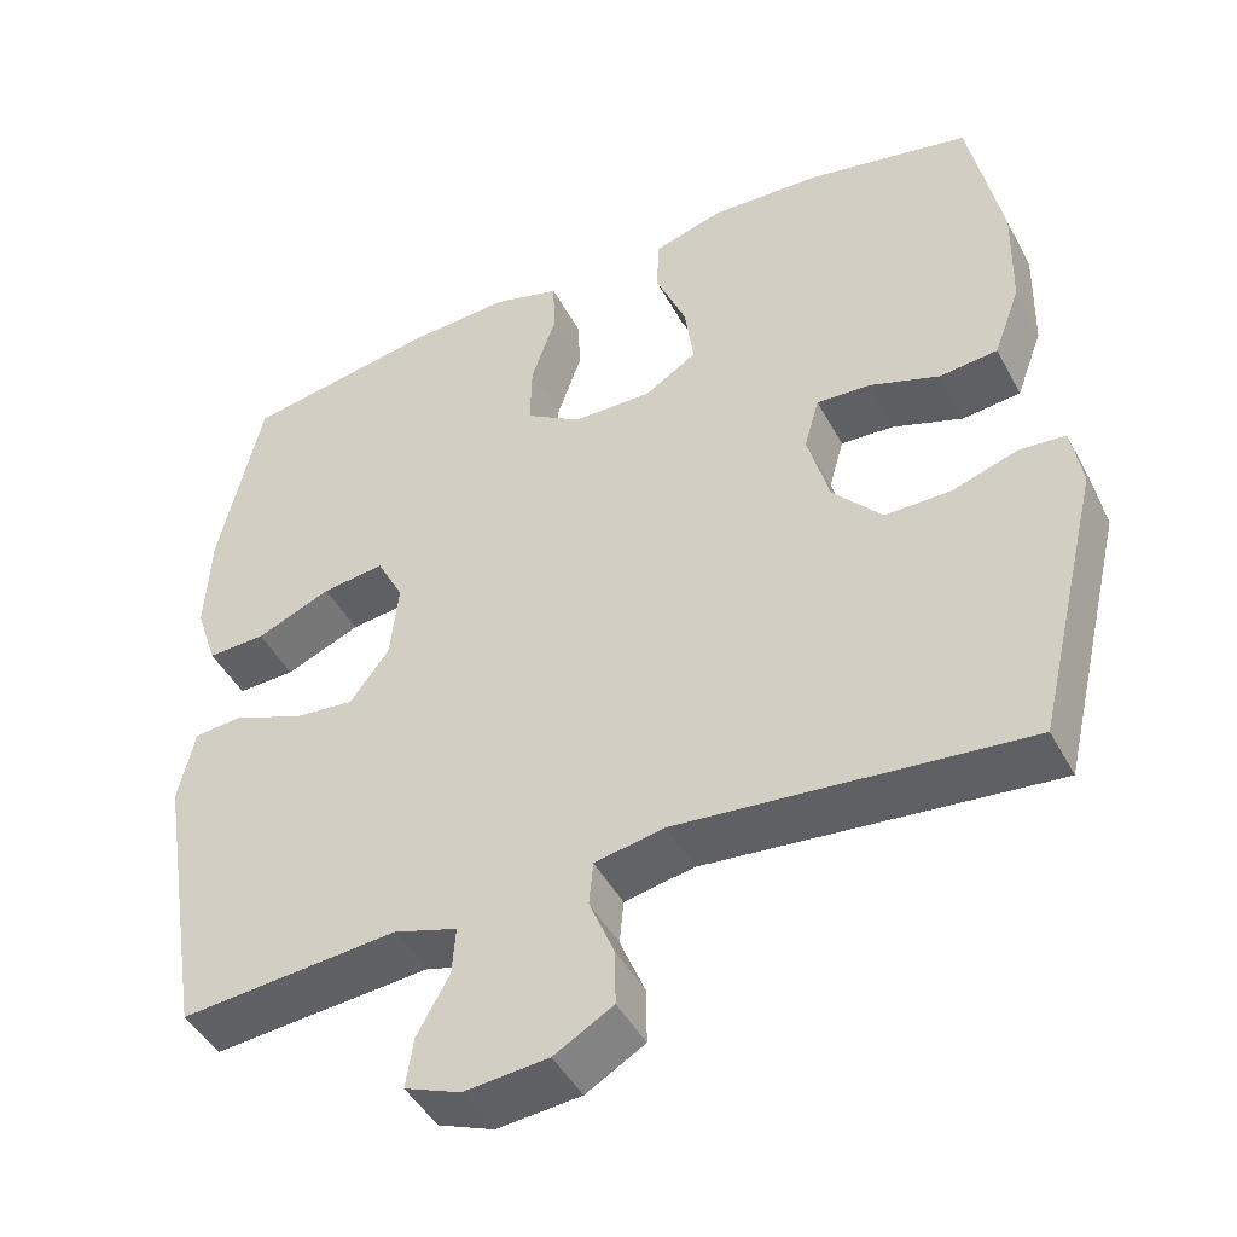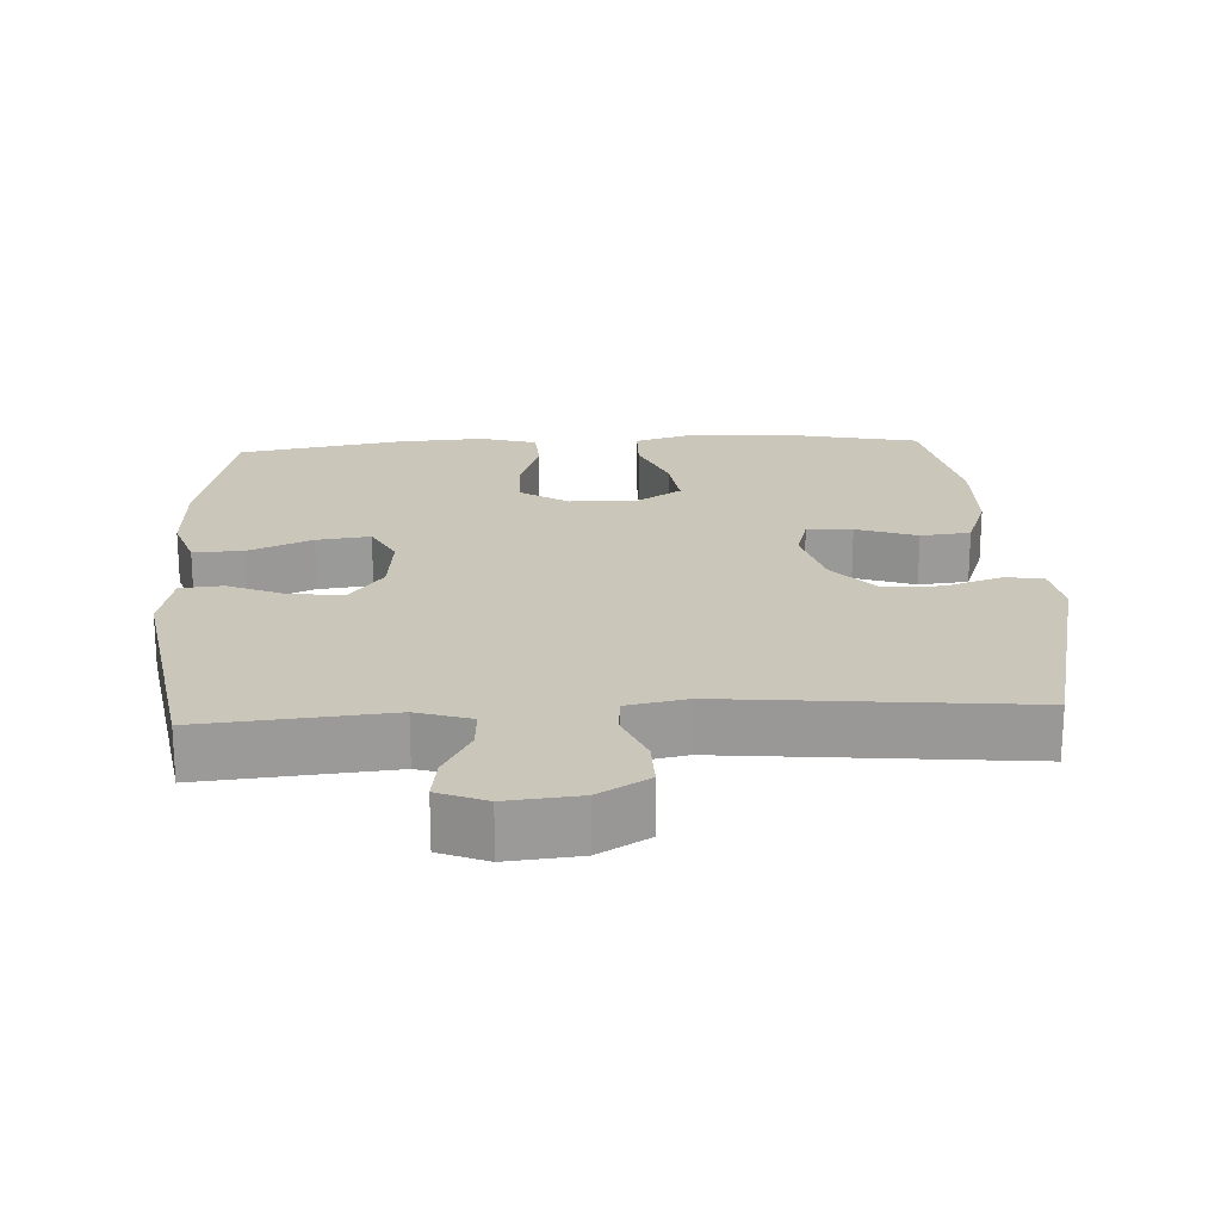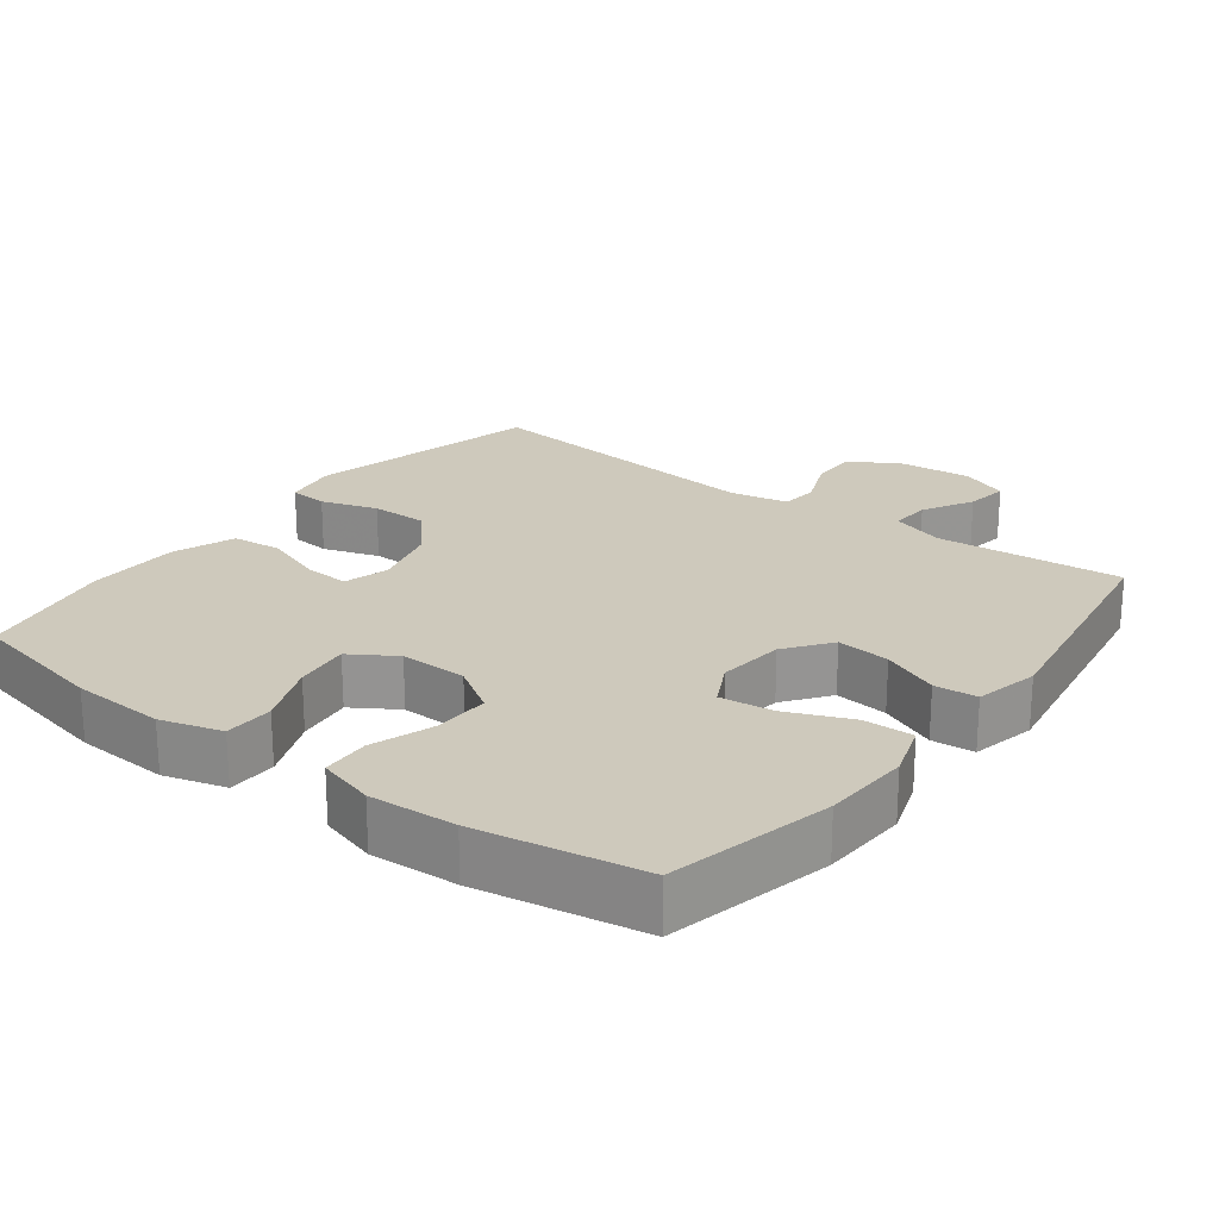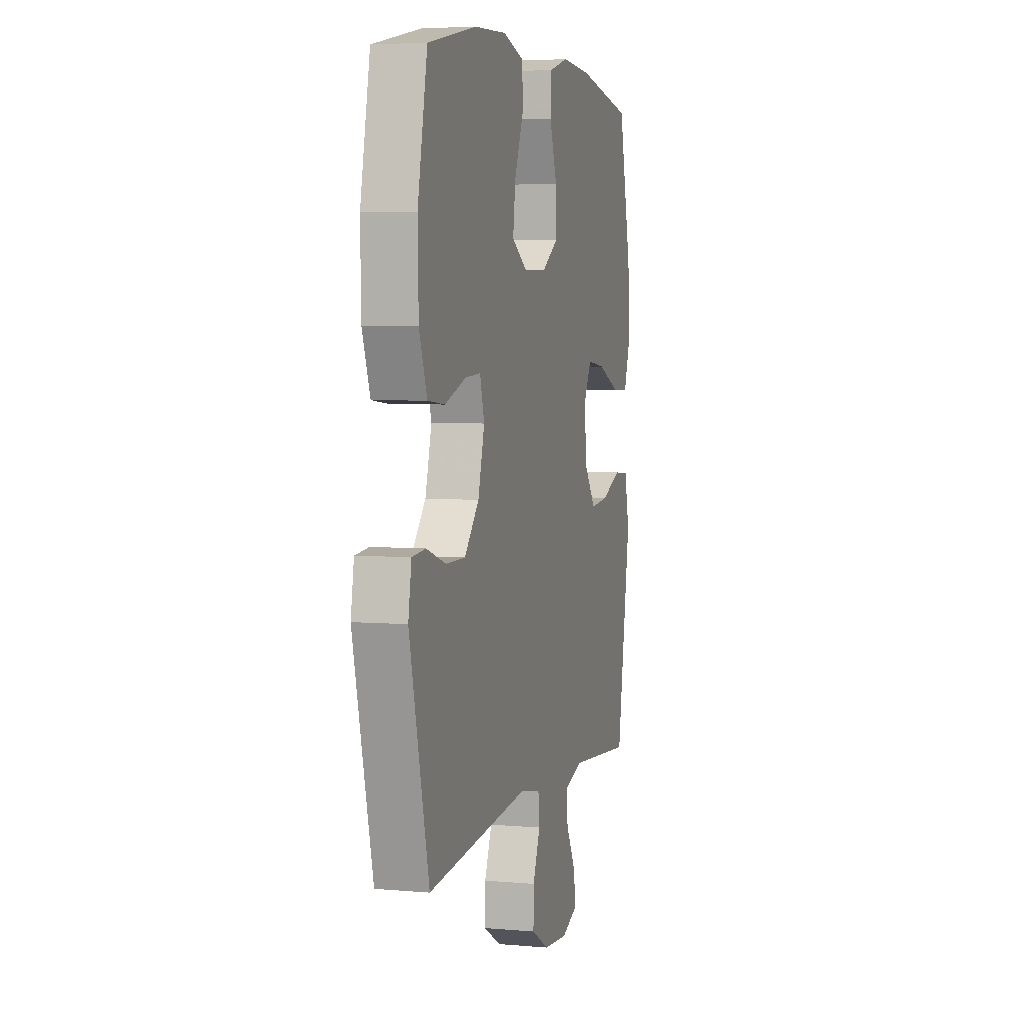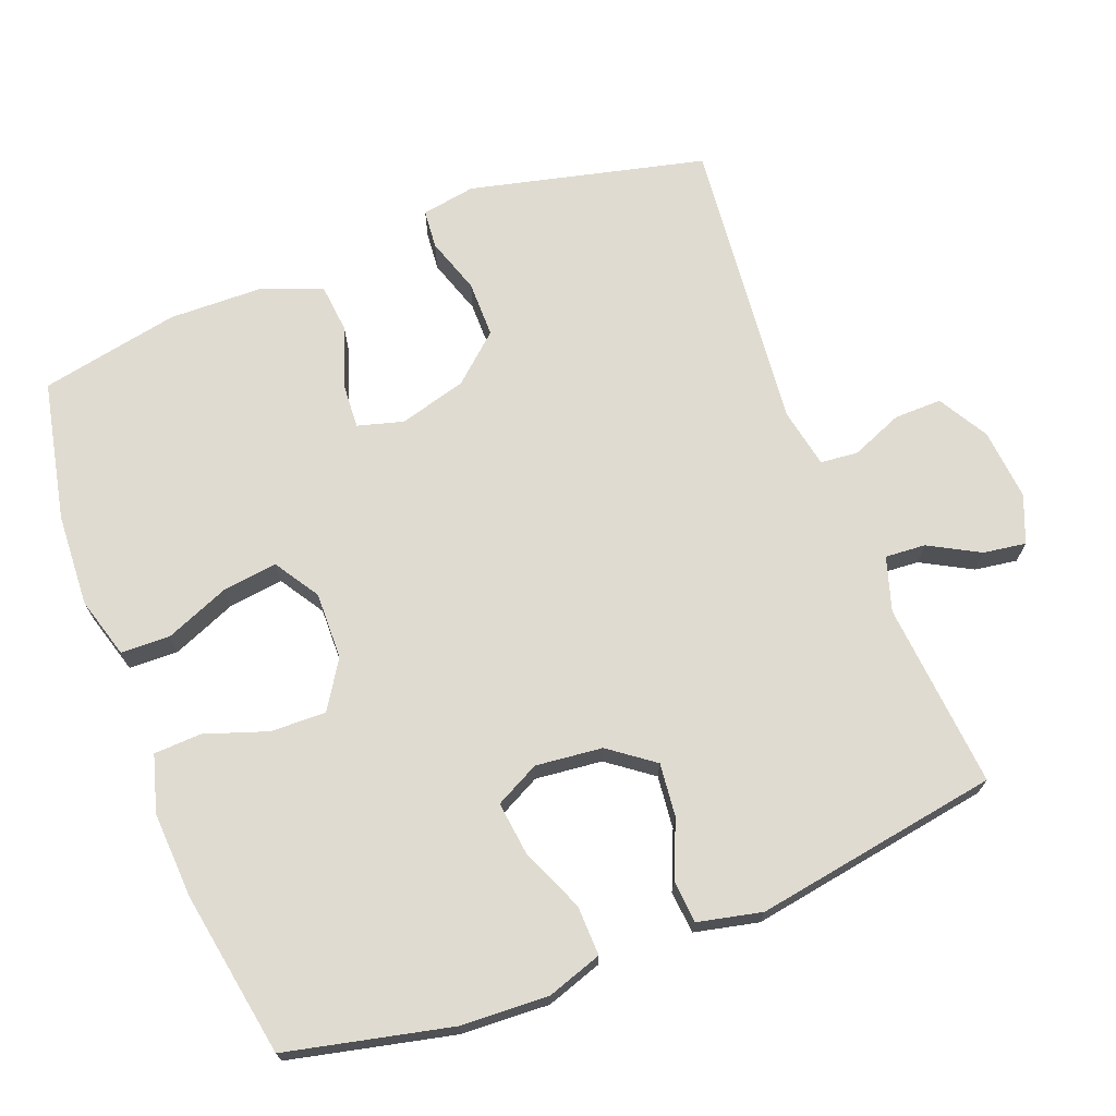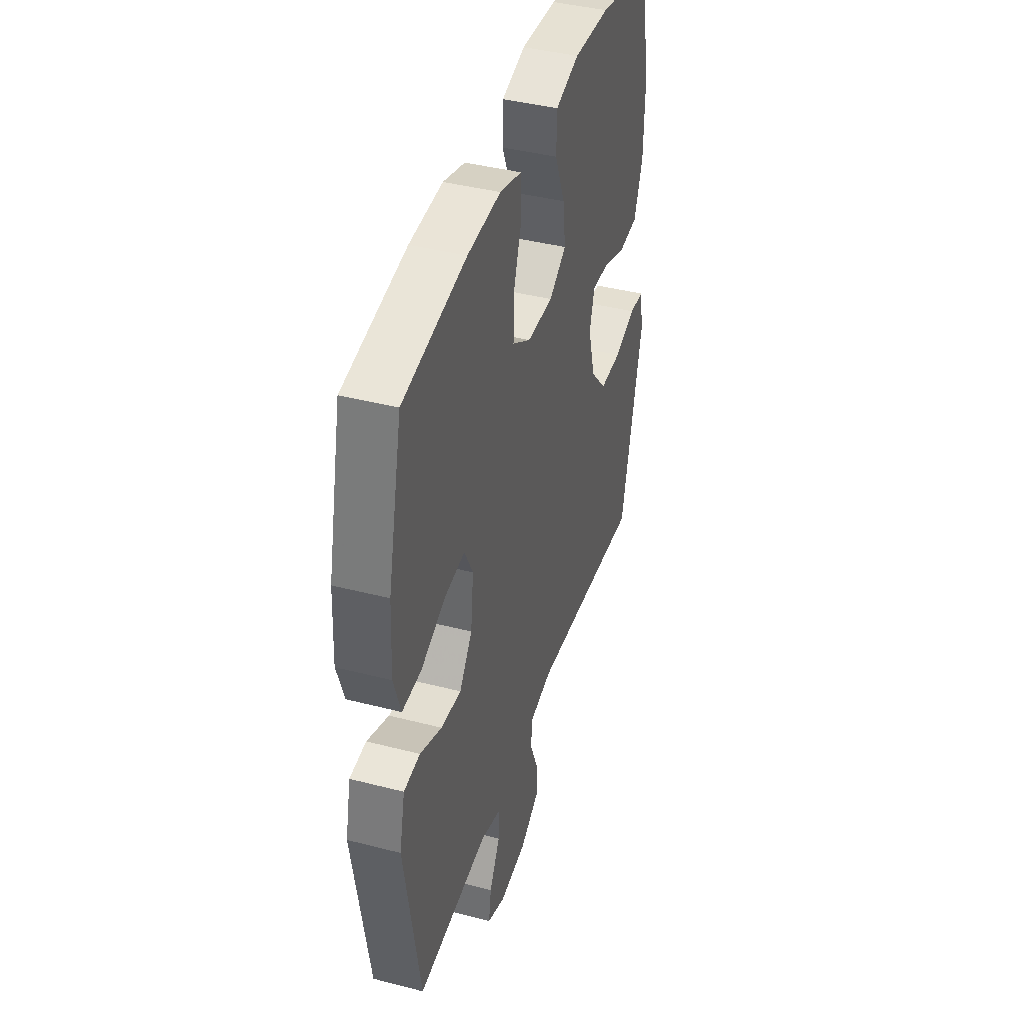
<metadata>
{"format":"obj","ext":"obj","renderer":"f3d","projection":"perspective","resolution":1024,"background":"white","views":[{"elev":-45.6,"azim":-153.2,"up":"+Z"},{"elev":21.1,"azim":176.7,"up":"+Y"},{"elev":22.5,"azim":37.2,"up":"+Y"},{"elev":4.7,"azim":-74.4,"up":"+Z"},{"elev":70.2,"azim":68.9,"up":"+Y"},{"elev":41.3,"azim":107.4,"up":"+Z"}]}
</metadata>
<code>
v 0.5 0.07 0.5
v 0.552 0.07 0.269
v 0.558 0.07 0.146
v 0.532 0.07 0.068
v 0.462 0.07 0.07
v 0.372 0.07 0.108
v 0.297 0.07 0.117
v 0.265 0.07 0.055
v 0.275 0.07 -0.039
v 0.322 0.07 -0.102
v 0.397 0.07 -0.094
v 0.477 0.07 -0.06
v 0.537 0.07 -0.065
v 0.557 0.07 -0.155
v 0.5 0.07 -0.5
v 0.238 0.07 -0.478
v 0.162 0.07 -0.502
v 0.166 0.07 -0.559
v 0.205 0.07 -0.63
v 0.214 0.07 -0.69
v 0.147 0.07 -0.717
v 0.046 0.07 -0.708
v -0.025 0.07 -0.667
v -0.024 0.07 -0.6
v 0.006 0.07 -0.527
v 0.001 0.07 -0.474
v -0.083 0.07 -0.458
v -0.5 0.07 -0.5
v -0.579 0.07 -0.168
v -0.566 0.07 -0.092
v -0.511 0.07 -0.087
v -0.432 0.07 -0.113
v -0.352 0.07 -0.113
v -0.293 0.07 -0.046
v -0.267 0.07 0.049
v -0.285 0.07 0.113
v -0.349 0.07 0.109
v -0.434 0.07 0.079
v -0.504 0.07 0.086
v -0.536 0.07 0.173
v -0.539 0.07 0.304
v -0.5 0.07 0.5
v -0.303 0.07 0.541
v -0.171 0.07 0.548
v -0.085 0.07 0.523
v -0.083 0.07 0.454
v -0.12 0.07 0.364
v -0.13 0.07 0.286
v -0.067 0.07 0.246
v 0.028 0.07 0.248
v 0.095 0.07 0.291
v 0.093 0.07 0.369
v 0.063 0.07 0.457
v 0.066 0.07 0.524
v 0.146 0.07 0.547
v 0.268 0.07 0.54
v 0.5 0 0.5
v 0.552 0 0.269
v 0.558 0 0.146
v 0.532 0 0.068
v 0.462 0 0.07
v 0.372 0 0.108
v 0.297 0 0.117
v 0.265 0 0.055
v 0.275 0 -0.039
v 0.322 0 -0.102
v 0.397 0 -0.094
v 0.477 0 -0.06
v 0.537 0 -0.065
v 0.557 0 -0.155
v 0.5 0 -0.5
v 0.238 0 -0.478
v 0.162 0 -0.502
v 0.166 0 -0.559
v 0.205 0 -0.63
v 0.214 0 -0.69
v 0.147 0 -0.717
v 0.046 0 -0.708
v -0.025 0 -0.667
v -0.024 0 -0.6
v 0.006 0 -0.527
v 0.001 0 -0.474
v -0.083 0 -0.458
v -0.5 0 -0.5
v -0.579 0 -0.168
v -0.566 0 -0.092
v -0.511 0 -0.087
v -0.432 0 -0.113
v -0.352 0 -0.113
v -0.293 0 -0.046
v -0.267 0 0.049
v -0.285 0 0.113
v -0.349 0 0.109
v -0.434 0 0.079
v -0.504 0 0.086
v -0.536 0 0.173
v -0.539 0 0.304
v -0.5 0 0.5
v -0.303 0 0.541
v -0.171 0 0.548
v -0.085 0 0.523
v -0.083 0 0.454
v -0.12 0 0.364
v -0.13 0 0.286
v -0.067 0 0.246
v 0.028 0 0.248
v 0.095 0 0.291
v 0.093 0 0.369
v 0.063 0 0.457
v 0.066 0 0.524
v 0.146 0 0.547
v 0.268 0 0.54
f 4 5 6
f 3 4 6
f 2 3 6
f 1 2 6
f 56 1 6
f 55 56 6
f 54 55 6
f 53 54 6
f 52 53 6
f 51 52 6 7
f 50 51 7 8
f 49 50 8 9
f 48 49 9 10
f 45 46 47
f 44 45 47
f 43 44 47
f 42 43 47
f 41 42 47
f 40 41 47
f 39 40 47
f 38 39 47
f 37 38 47
f 36 37 47 48
f 35 36 48 10
f 30 31 32
f 29 30 32
f 28 29 32
f 27 28 32
f 26 27 32 33
f 23 24 25
f 22 23 25
f 21 22 25
f 20 21 25
f 19 20 25
f 18 19 25
f 17 18 25 26
f 26 33 34
f 17 26 34
f 16 17 34
f 14 15 16
f 13 14 16
f 12 13 16
f 11 12 16
f 16 34 35 10
f 10 11 16
f 62 61 60
f 62 60 59
f 62 59 58
f 62 58 57
f 62 57 112
f 62 112 111
f 62 111 110
f 62 110 109
f 62 109 108
f 63 62 108 107
f 64 63 107 106
f 65 64 106 105
f 66 65 105 104
f 103 102 101
f 103 101 100
f 103 100 99
f 103 99 98
f 103 98 97
f 103 97 96
f 103 96 95
f 103 95 94
f 103 94 93
f 104 103 93 92
f 66 104 92 91
f 88 87 86
f 88 86 85
f 88 85 84
f 88 84 83
f 89 88 83 82
f 81 80 79
f 81 79 78
f 81 78 77
f 81 77 76
f 81 76 75
f 81 75 74
f 82 81 74 73
f 90 89 82
f 90 82 73
f 90 73 72
f 72 71 70
f 72 70 69
f 72 69 68
f 72 68 67
f 66 91 90 72
f 72 67 66
f 1 57 58 2
f 2 58 59 3
f 3 59 60 4
f 4 60 61 5
f 5 61 62 6
f 6 62 63 7
f 7 63 64 8
f 8 64 65 9
f 9 65 66 10
f 10 66 67 11
f 11 67 68 12
f 12 68 69 13
f 13 69 70 14
f 14 70 71 15
f 15 71 72 16
f 16 72 73 17
f 17 73 74 18
f 18 74 75 19
f 19 75 76 20
f 20 76 77 21
f 21 77 78 22
f 22 78 79 23
f 23 79 80 24
f 24 80 81 25
f 25 81 82 26
f 26 82 83 27
f 27 83 84 28
f 28 84 85 29
f 29 85 86 30
f 30 86 87 31
f 31 87 88 32
f 32 88 89 33
f 33 89 90 34
f 34 90 91 35
f 35 91 92 36
f 36 92 93 37
f 37 93 94 38
f 38 94 95 39
f 39 95 96 40
f 40 96 97 41
f 41 97 98 42
f 42 98 99 43
f 43 99 100 44
f 44 100 101 45
f 45 101 102 46
f 46 102 103 47
f 47 103 104 48
f 48 104 105 49
f 49 105 106 50
f 50 106 107 51
f 51 107 108 52
f 52 108 109 53
f 53 109 110 54
f 54 110 111 55
f 55 111 112 56
f 56 112 57 1

</code>
